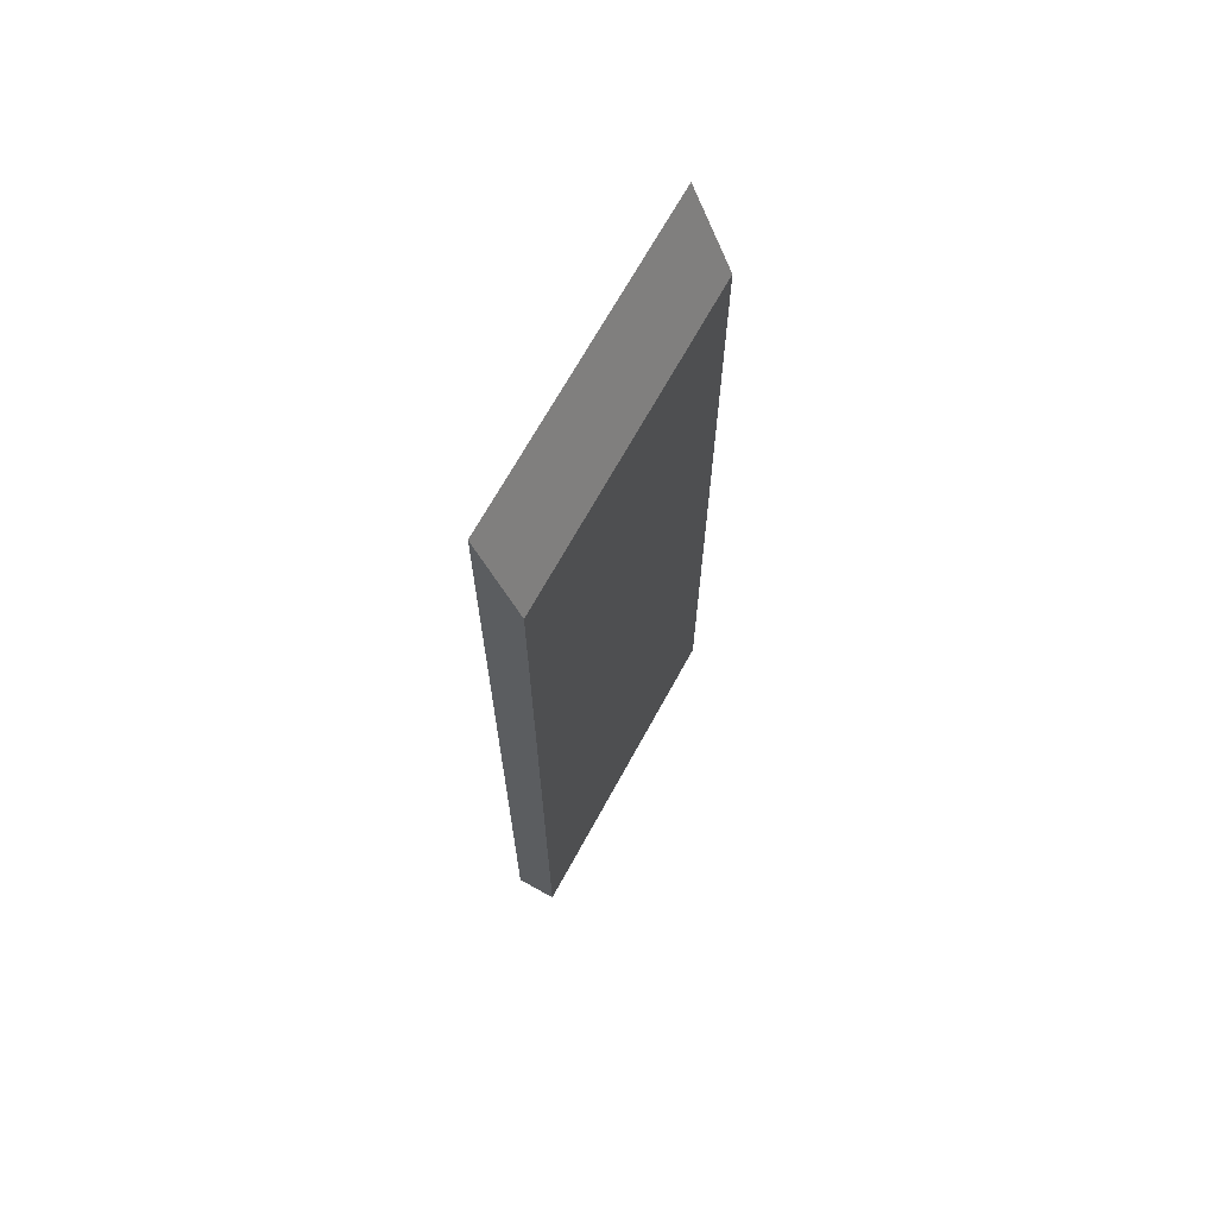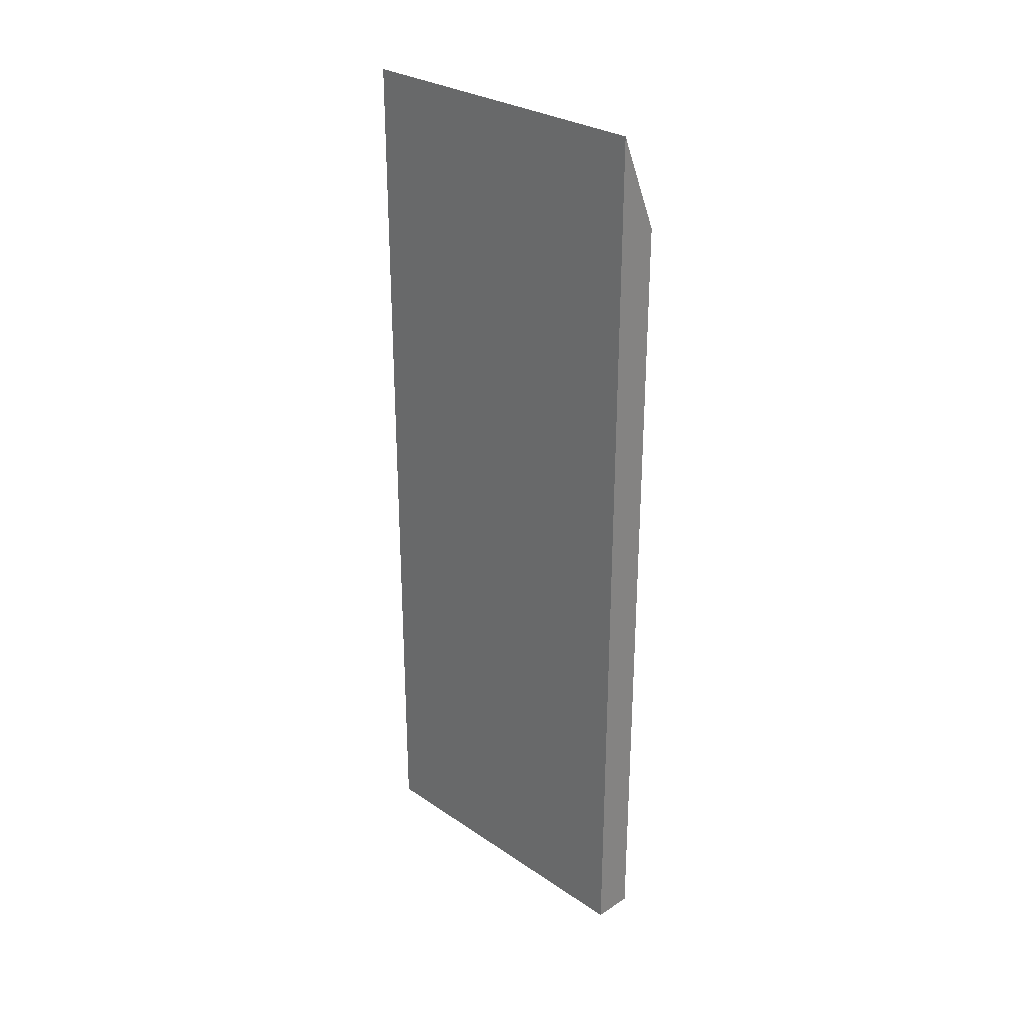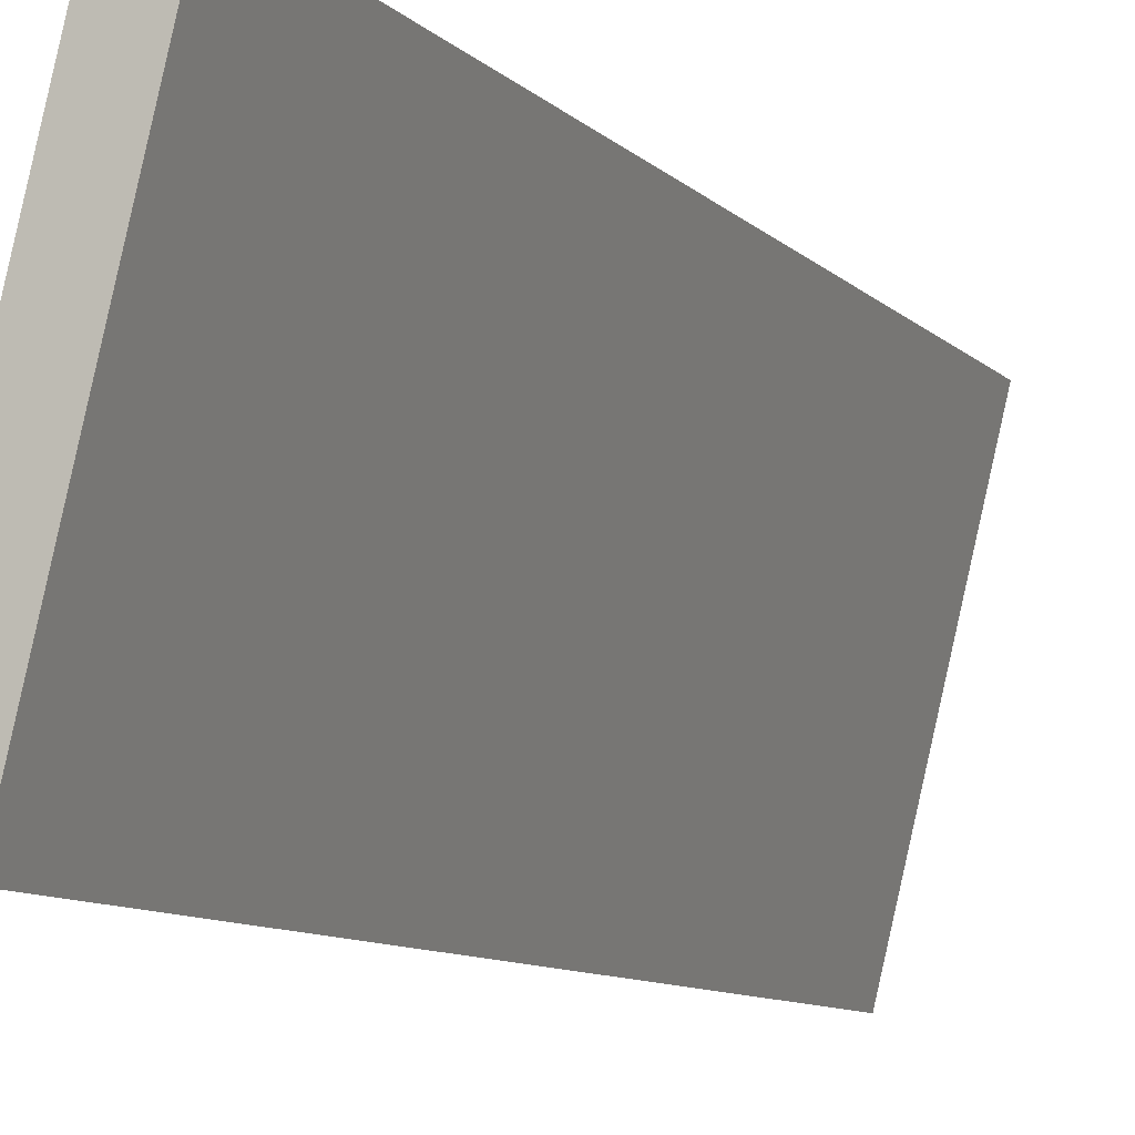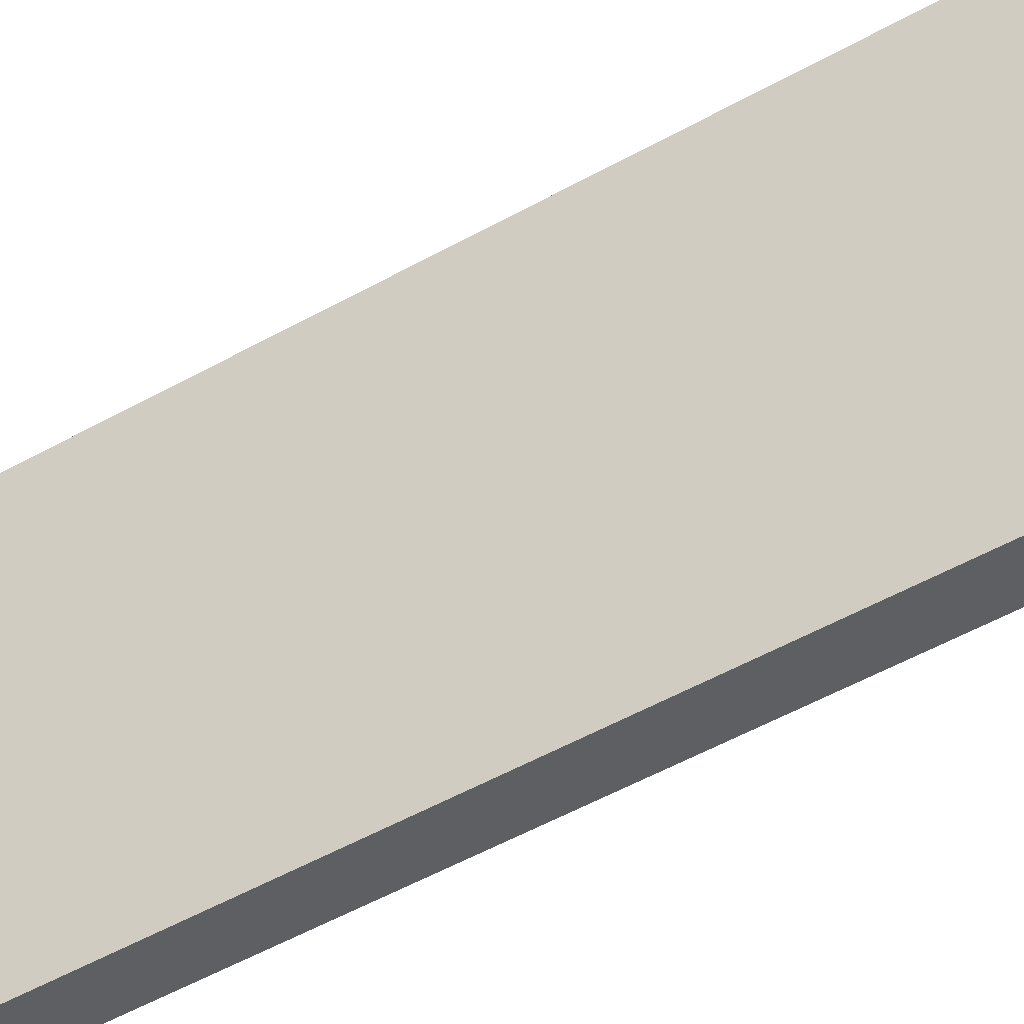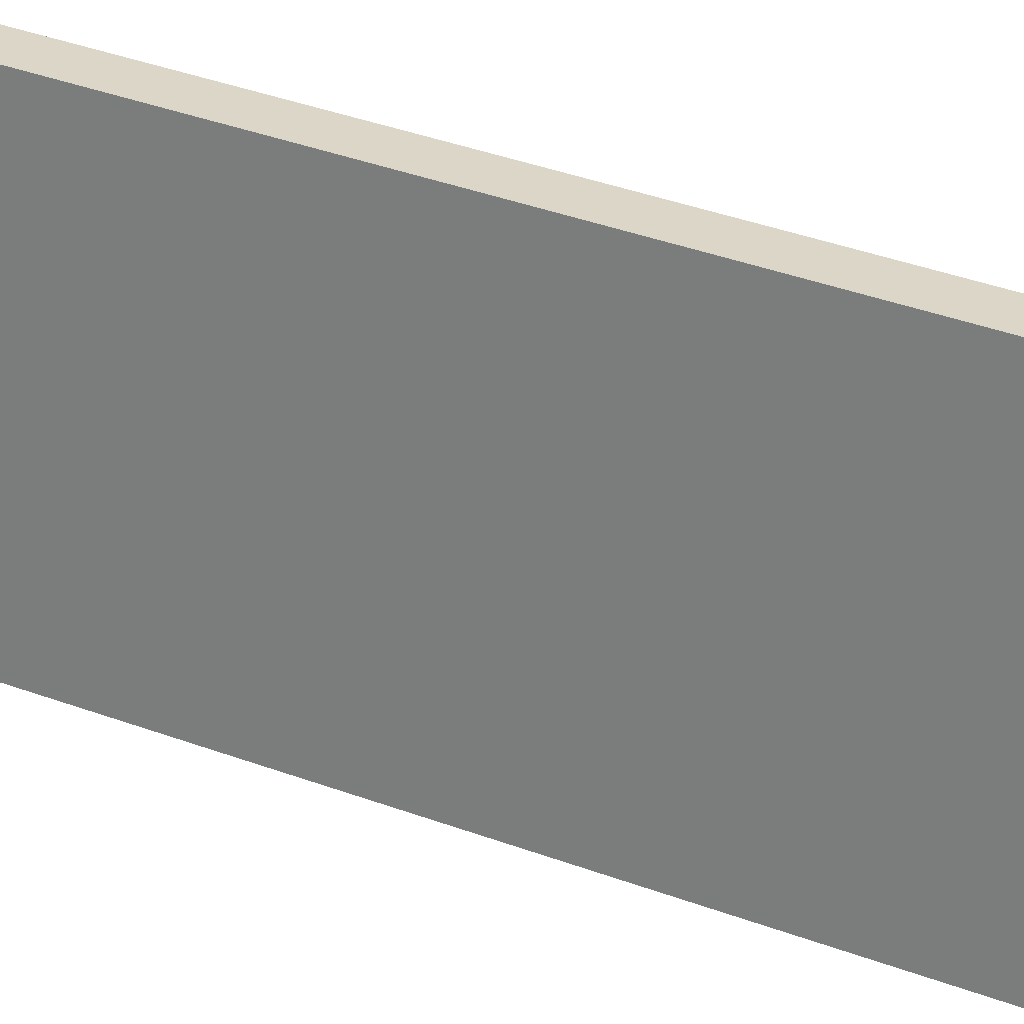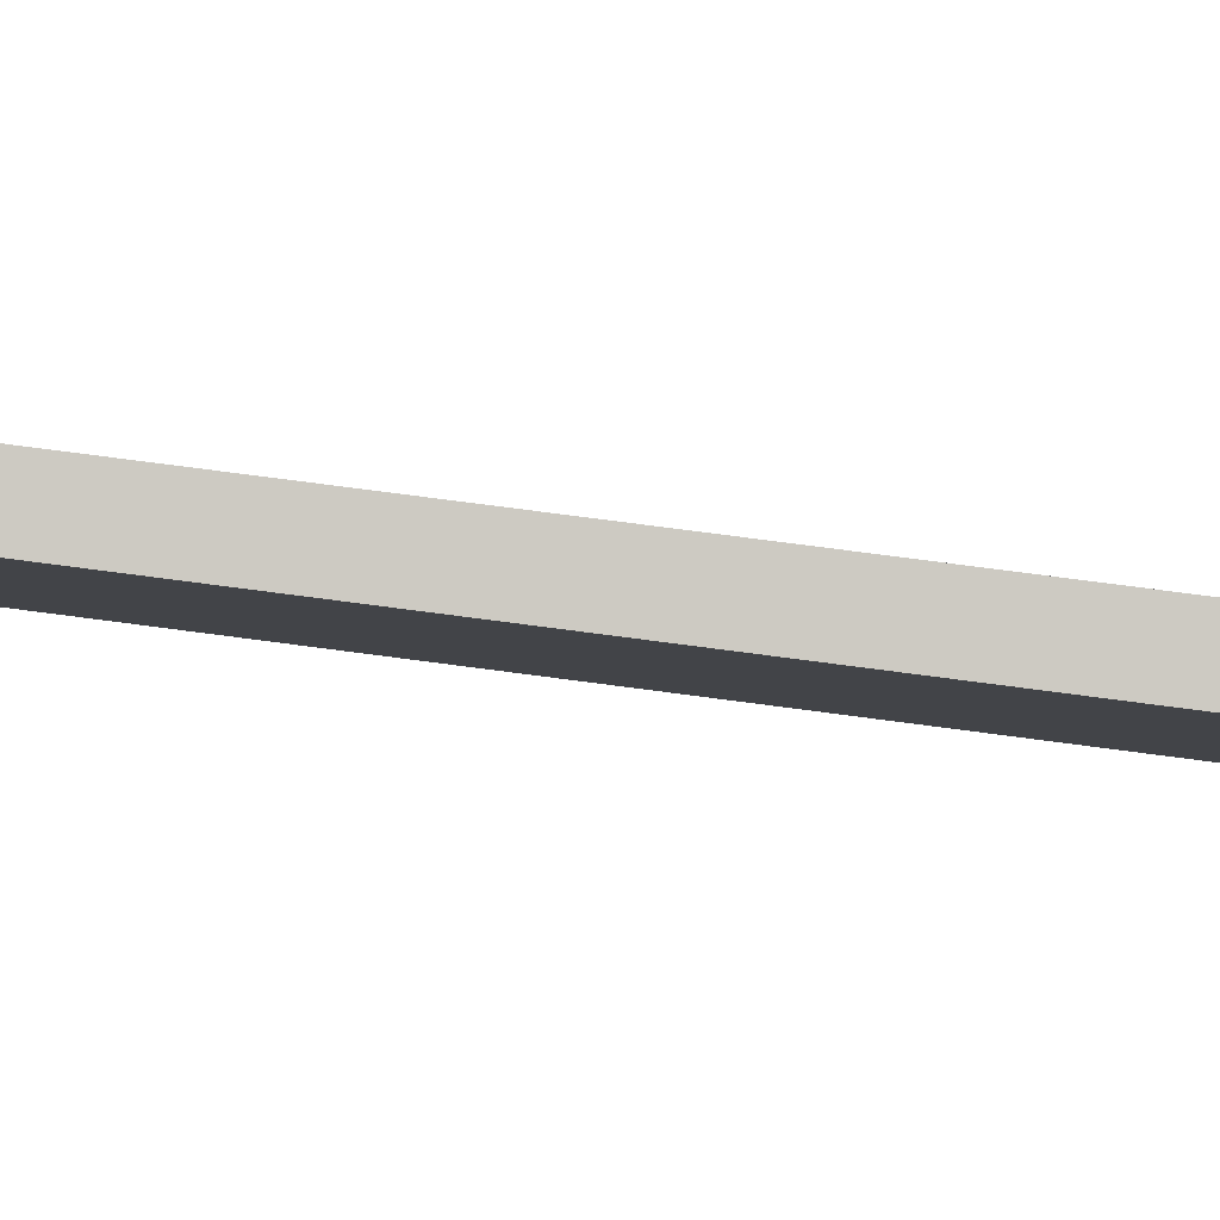
<metadata>
{"format":"obj","ext":"obj","renderer":"f3d","projection":"perspective","resolution":1024,"background":"white","views":[{"elev":67.8,"azim":-137.9,"up":"+Y"},{"elev":28.7,"azim":148.7,"up":"+Y"},{"elev":-8.4,"azim":22.2,"up":"+Z"},{"elev":-55.4,"azim":120.2,"up":"+Z"},{"elev":41.6,"azim":-66.3,"up":"+Z"},{"elev":72.4,"azim":97.6,"up":"+Z"}]}
</metadata>
<code>
v  1.625 37.64 -0.366
v  3.181 33.66 13.25
v  4.813 37.66 12.87
v  0 33.66 2.061e-15
v  4.813 -7.882e-16 12.87
v  1.625 2.241e-17 -0.366
v  0 0 0
v  3.181 -8.115e-16 13.25
g defaultobject
f 1 2 3
f 2 1 4
f 5 1 3
f 1 5 6
f 6 4 1
f 4 6 7
f 7 2 4
f 2 7 8
f 2 5 3
f 5 2 8
f 8 6 5
f 6 8 7

</code>
